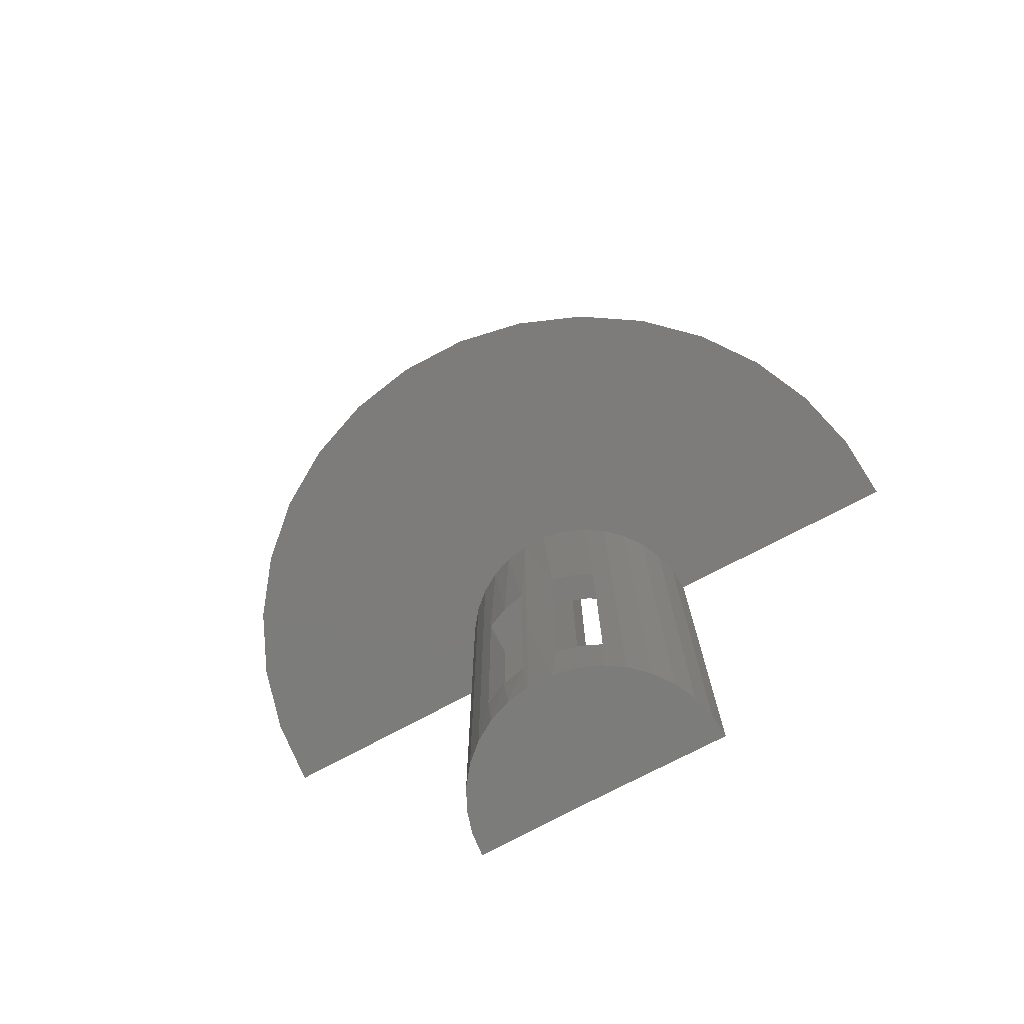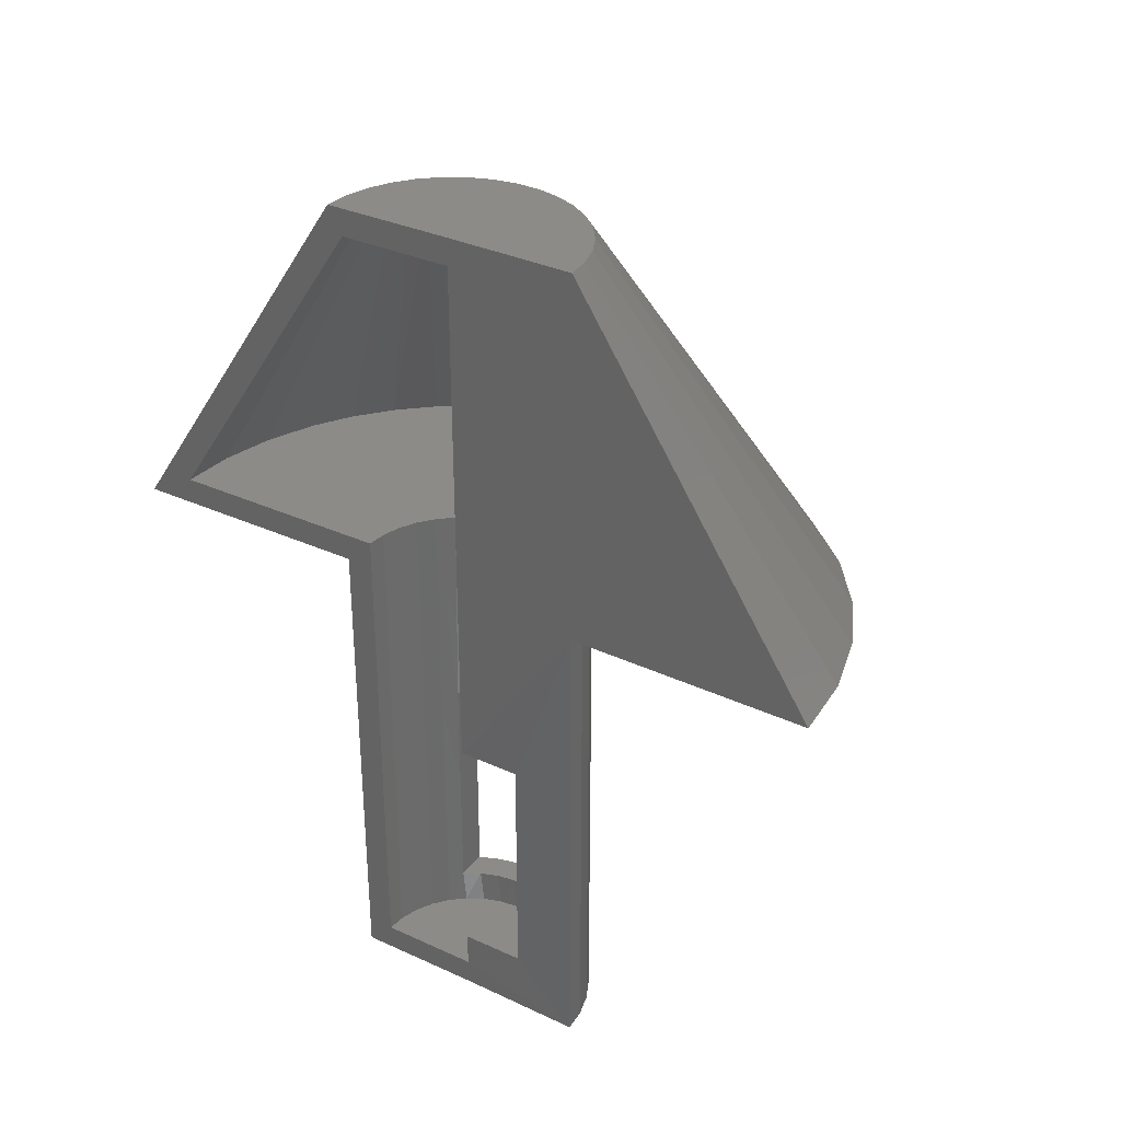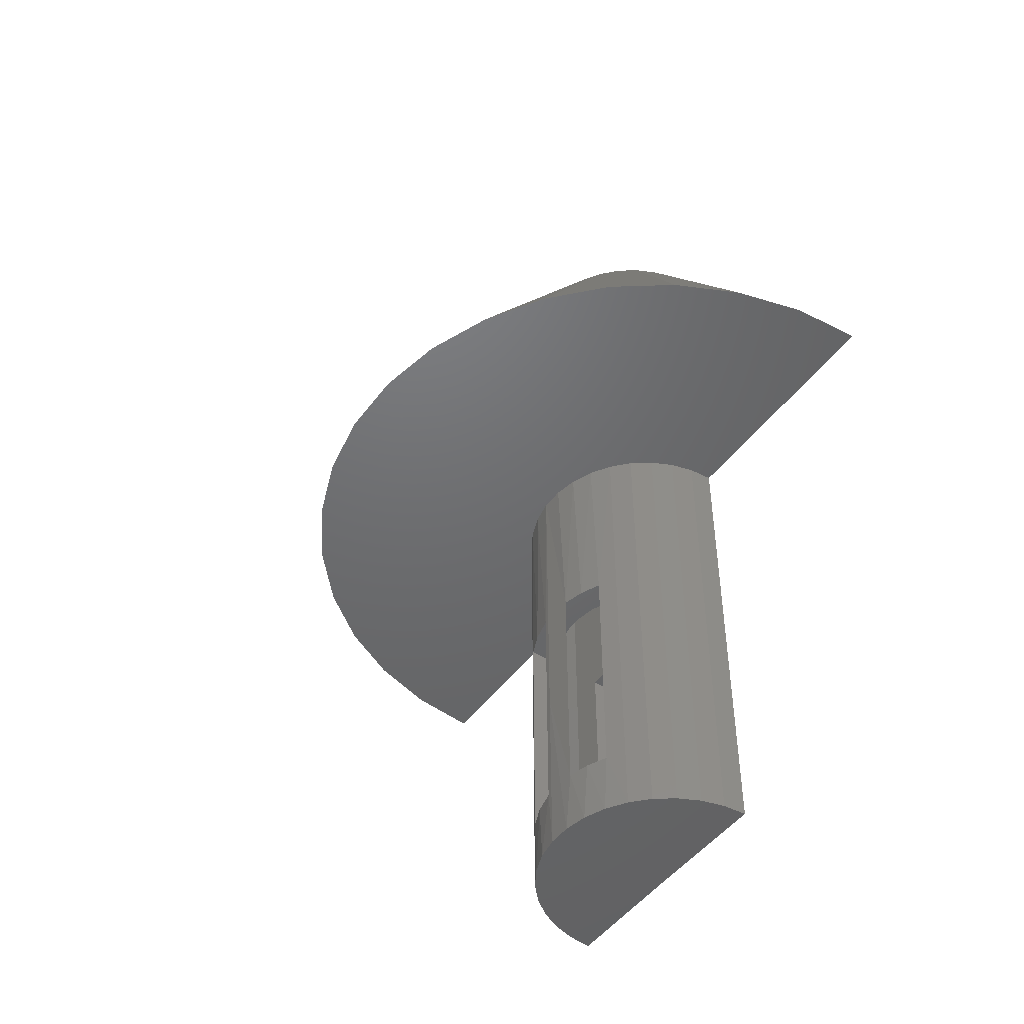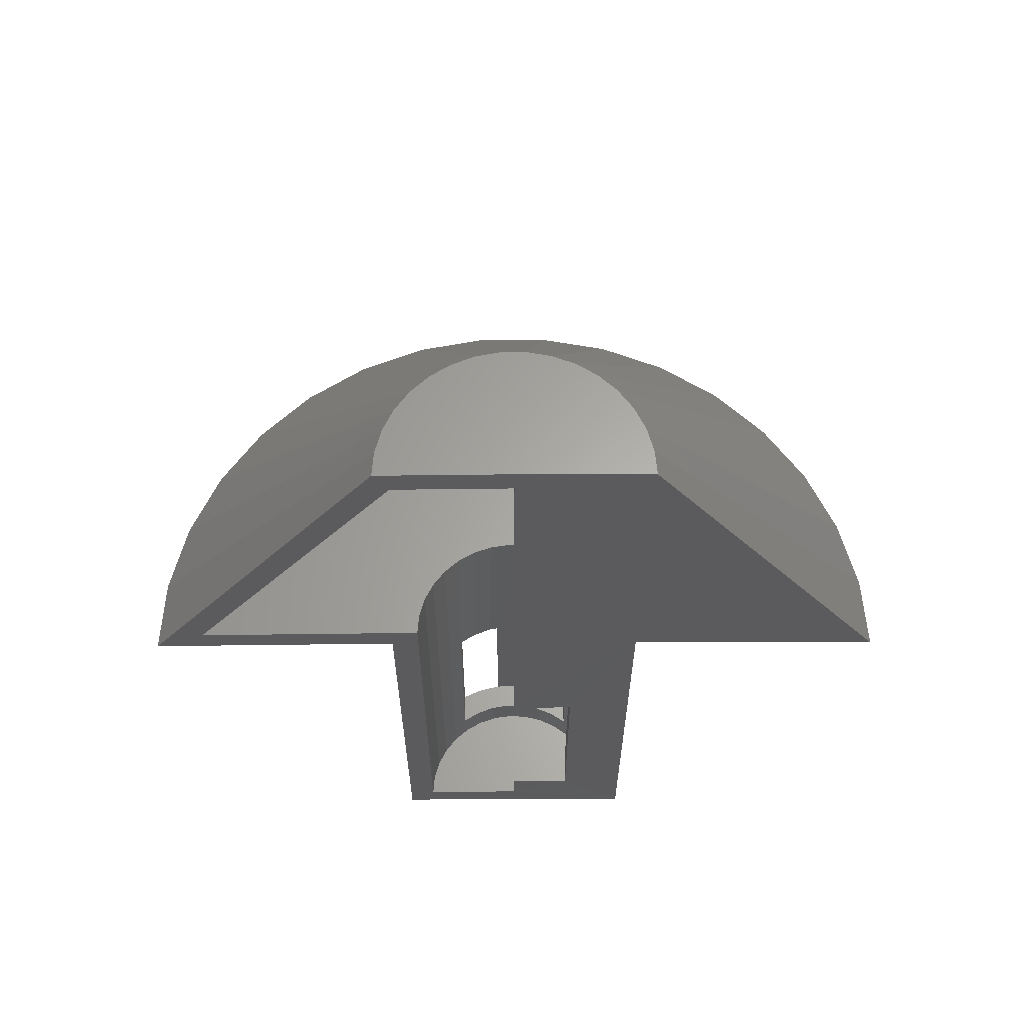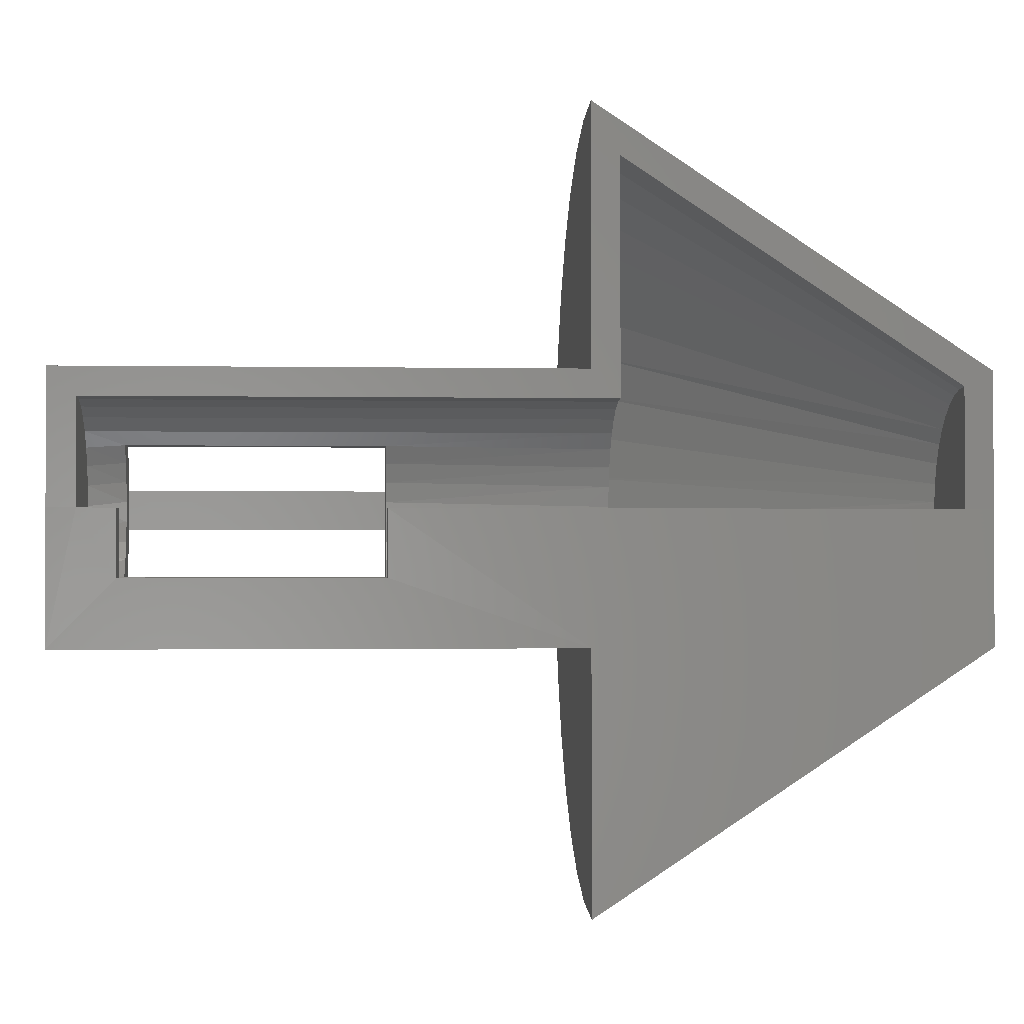
<metadata>
{"format":"stl","ext":"stl","renderer":"f3d","projection":"perspective","resolution":1024,"background":"white","views":[{"elev":-75.8,"azim":117.4,"up":"+Z"},{"elev":33.2,"azim":-57.9,"up":"+Z"},{"elev":-48.1,"azim":144.9,"up":"+Z"},{"elev":62.9,"azim":-90.7,"up":"+Z"},{"elev":-1.1,"azim":-94.1,"up":"+Y"}]}
</metadata>
<code>
# stl→obj: 204 verts, 412 faces
v 0 -0.05469 -0.2656
v 0.02277 -0.05469 -0.2656
v -3.036e-18 3.349e-18 -0.2656
v 0.02344 -0.0001444 -0.2656
v -1.475e-17 1.626e-17 -0.05469
v 0.02344 -0.0001444 -0.05469
v -1.171e-17 -0.05469 -0.05469
v 0.02277 -0.05469 -0.05469
v 0.09854 -0.05005 0.106
v 0.1045 -0.03592 -0.05469
v 0.1061 -0.03102 0.106
v 0.09915 0.04884 0.106
v 0.1065 0.02971 0.106
v 0.105 0.03441 -0.05469
v 0.09854 -0.05005 -0.3203
v 0.1061 -0.03102 -0.3203
v 0.1045 -0.03592 -0.2656
v 0.11 -0.01092 -0.1602
v 0.11 -0.01092 -0.3203
v 0.1101 0.00956 -0.3203
v 0.105 0.03441 -0.2656
v 0.1065 0.02971 -0.3203
v 0.09915 0.04884 -0.3203
v 0.1094 0.01591 -0.05469
v 0.1101 0.00956 0.106
v 0.11 -0.01092 0.106
v 0.1094 0.01591 -0.2656
v 0.09759 0.05189 -0.2656
v 0.08844 0.06629 -0.3203
v 0.08844 0.06629 -0.1602
v 0.09759 0.05189 -0.05469
v 0.08844 0.06629 0.106
v 0.1094 -0.01591 -0.05469
v 0.09605 -0.05469 -0.05469
v 0.08762 -0.06737 0.106
v 0.08762 -0.06737 -0.1602
v 0.09605 -0.05469 -0.2656
v 0.08762 -0.06737 -0.3203
v 0.1094 -0.01591 -0.2656
v 0.07369 -0.08238 -0.1602
v 0.07369 -0.08238 0.106
v 0.05723 -0.09456 -0.1602
v 0.05723 -0.09456 0.106
v 0.0388 -0.1035 -0.1602
v 0.0388 -0.1035 0.106
v 0.01905 -0.1089 -0.1602
v 0.01905 -0.1089 0.106
v -0.001362 -0.1105 -0.3203
v -0.001362 -0.1105 0.106
v 3.757e-34 0.1105 -0.3203
v -2.367e-17 0.1105 0.106
v 0.02039 0.1086 -0.1602
v 0.02039 0.1086 0.106
v 0.04008 0.103 -0.1602
v 0.04008 0.103 0.106
v 0.05839 0.09384 -0.1602
v 0.05839 0.09384 0.106
v 0.0747 0.08146 -0.1602
v 0.0747 0.08146 0.106
v 0.07369 -0.08238 -0.3203
v 0.05723 -0.09456 -0.3203
v 0.0388 -0.1035 -0.3203
v 0.01905 -0.1089 -0.3203
v 0.0747 0.08146 -0.3203
v 0.05839 0.09384 -0.3203
v 0.04008 0.103 -0.3203
v 0.02039 0.1086 -0.3203
v -1.301e-18 1.435e-18 -0.2969
v 0 0 -0.3203
v -4.033e-17 4.449e-17 0.4062
v -0.001362 -0.1105 0.4297
v -4.163e-17 4.592e-17 0.4297
v -0.003988 -0.3237 0.106
v 0.02226 -0.09533 0.4062
v 0.02 -0.2795 0.1294
v 0.0224 -0.08416 0.1294
v 0.0224 -0.08416 -0.2969
v 0.02344 -0.0001444 -0.2969
v 0.02344 -0.0001444 0.4062
v 0.07681 -0.04104 -0.05469
v 0.0746 -0.04494 0.1294
v 0.0818 -0.02988 0.1294
v 0.08313 -0.02595 -0.05469
v 0.086 -0.01371 0.1294
v 0.08652 -0.00994 -0.05469
v 0.08704 0.002963 0.1294
v 0.08685 0.00642 -0.05469
v 0.08487 0.01953 0.1294
v 0.08412 0.02255 -0.05469
v 0.07958 0.03537 0.1294
v 0.07841 0.03789 -0.05469
v 0.07137 0.04991 0.1294
v 0.06464 -0.05836 -0.2969
v 0.05231 -0.06963 -0.2969
v 0.05231 -0.06963 -0.1602
v 0.0818 -0.02988 -0.2969
v 0.0746 -0.04494 -0.2969
v 0.07681 -0.04104 -0.2656
v 0.08313 -0.02595 -0.2656
v 0.086 -0.01371 -0.2969
v 0.08652 -0.00994 -0.2656
v 0.08704 0.002963 -0.2969
v 0.08685 0.00642 -0.2656
v 0.08487 0.01953 -0.2969
v 0.08412 0.02255 -0.2656
v 0.07958 0.03537 -0.2969
v 0.07841 0.03789 -0.2656
v 0.07137 0.04991 -0.2969
v 0.06778 -0.05469 -0.05469
v 0.05231 -0.06963 0.1294
v 0.06464 -0.05836 0.1294
v 0.06778 -0.05469 -0.2656
v 0.06994 0.05189 -0.2656
v 0.06052 0.06262 -0.1602
v 0.06052 0.06262 -0.2969
v 0.06994 0.05189 -0.05469
v 0.06052 0.06262 0.1294
v 0.03806 -0.07833 -0.1602
v 0.03806 -0.07833 0.1294
v 0.03264 0.08074 -0.1602
v 0.01663 0.08549 0.1294
v 0.01663 0.08549 -0.1602
v -2.497e-17 0.08709 0.1294
v -1.301e-18 0.08709 -0.2969
v 0.03264 0.08074 0.1294
v 0.04746 0.07302 -0.1602
v 0.04746 0.07302 0.1294
v 0.03806 -0.07833 -0.2969
v 0.01663 0.08549 -0.2969
v 0.03264 0.08074 -0.2969
v 0.04746 0.07302 -0.2969
v -2.367e-17 0.3237 0.106
v -2.497e-17 0.2802 0.1294
v -4.033e-17 0.0979 0.4062
v -4.163e-17 0.1105 0.4297
v 0.0976 0.00757 0.4062
v 0.0976 -0.007659 0.4062
v 0.09519 -0.02284 0.4062
v 0.09042 -0.03751 0.4062
v 0.08341 -0.05125 0.4062
v 0.07436 -0.06368 0.4062
v 0.06341 -0.07458 0.4062
v 0.05083 -0.08365 0.4062
v 0.03699 -0.09064 0.4062
v 0.01616 0.09655 0.4062
v 0.03189 0.09256 0.4062
v 0.04617 0.08632 0.4062
v 0.05933 0.07786 0.4062
v 0.07098 0.06741 0.4062
v 0.08079 0.05529 0.4062
v 0.08952 0.03962 0.4062
v 0.09525 0.02262 0.4062
v 0.2684 -0.08033 0.1294
v 0.2782 0.03351 0.1294
v 0.271 0.0711 0.1294
v 0.06811 -0.2717 0.1294
v 0.1145 -0.2557 0.1294
v 0.1571 -0.232 0.1294
v 0.1873 -0.2084 0.1294
v 0.214 -0.1808 0.1294
v 0.2367 -0.15 0.1294
v 0.2549 -0.1163 0.1294
v 0.2588 0.1074 0.1294
v 0.2417 0.1418 0.1294
v 0.2201 0.1734 0.1294
v 0.1944 0.2017 0.1294
v 0.165 0.2264 0.1294
v 0.1327 0.2468 0.1294
v 0.09058 0.2651 0.1294
v 0.04575 0.2764 0.1294
v 0.2801 -0.004888 0.1294
v 0.2769 -0.04301 0.1294
v 0.01905 -0.1089 0.4297
v 0.0388 -0.1035 0.4297
v 0.05723 -0.09456 0.4297
v 0.07369 -0.08238 0.4297
v 0.08762 -0.06737 0.4297
v 0.09854 -0.05005 0.4297
v 0.1061 -0.03102 0.4297
v 0.11 -0.01092 0.4297
v 0.1101 0.00956 0.4297
v 0.1065 0.02971 0.4297
v 0.09915 0.04884 0.4297
v 0.08844 0.06629 0.4297
v 0.0747 0.08146 0.4297
v 0.05839 0.09384 0.4297
v 0.04008 0.103 0.4297
v 0.02039 0.1086 0.4297
v 0.2904 0.143 0.106
v 0.259 0.1941 0.106
v 0.2188 0.2386 0.106
v 0.171 0.2748 0.106
v 0.1174 0.3017 0.106
v 0.05971 0.3181 0.106
v 0.2886 -0.1466 0.106
v 0.2566 -0.1973 0.106
v 0.2158 -0.2412 0.106
v 0.1676 -0.2769 0.106
v 0.1136 -0.3031 0.106
v 0.05578 -0.3188 0.106
v 0.3107 -0.09083 0.106
v 0.3221 -0.03197 0.106
v 0.3225 0.028 0.106
v 0.3118 0.087 0.106
f 1 2 3
f 3 2 4
f 5 6 7
f 7 6 8
f 8 2 7
f 7 2 1
f 9 10 11
f 12 13 14
f 15 16 17
f 18 19 20
f 21 22 23
f 24 14 13
f 24 13 25
f 24 25 26
f 24 26 18
f 27 24 18
f 27 18 20
f 27 20 22
f 27 22 21
f 28 21 23
f 28 23 29
f 28 29 30
f 28 30 31
f 31 30 32
f 31 32 12
f 31 12 14
f 33 18 26
f 33 26 11
f 33 11 10
f 34 10 9
f 34 9 35
f 34 35 36
f 37 34 36
f 37 36 38
f 37 38 15
f 37 15 17
f 39 17 16
f 39 16 19
f 39 19 18
f 39 18 33
f 36 35 40
f 40 35 41
f 40 41 42
f 42 41 43
f 42 43 44
f 44 43 45
f 44 45 46
f 46 45 47
f 46 47 48
f 48 47 49
f 50 51 52
f 52 51 53
f 52 53 54
f 54 53 55
f 54 55 56
f 56 55 57
f 56 57 58
f 58 57 59
f 58 59 30
f 30 59 32
f 38 36 60
f 60 36 40
f 60 40 61
f 61 40 42
f 61 42 62
f 62 42 44
f 62 44 63
f 63 44 46
f 63 46 48
f 30 29 58
f 58 29 64
f 58 64 56
f 56 64 65
f 56 65 54
f 54 65 66
f 54 66 52
f 52 66 67
f 52 67 50
f 48 68 69
f 70 5 49
f 49 5 7
f 49 7 48
f 48 7 1
f 48 1 68
f 68 1 3
f 71 72 73
f 73 72 70
f 73 70 49
f 74 75 76
f 77 78 4
f 77 4 2
f 77 2 8
f 77 8 76
f 76 8 74
f 74 8 6
f 74 6 79
f 5 70 6
f 6 70 79
f 68 3 78
f 78 3 4
f 80 81 82
f 82 83 80
f 83 82 84
f 84 85 83
f 85 84 86
f 86 87 85
f 87 86 88
f 88 89 87
f 89 88 90
f 90 91 89
f 91 90 92
f 93 94 95
f 96 97 98
f 99 96 98
f 100 96 99
f 101 100 99
f 102 100 101
f 103 102 101
f 104 102 103
f 105 104 103
f 106 104 105
f 107 106 105
f 108 106 107
f 109 95 110
f 109 110 111
f 109 111 81
f 109 81 80
f 112 98 97
f 112 97 93
f 112 93 95
f 112 95 109
f 113 114 115
f 113 115 108
f 113 108 107
f 116 91 92
f 116 92 117
f 116 117 114
f 116 114 113
f 95 118 110
f 110 118 119
f 118 77 119
f 119 77 76
f 120 121 122
f 122 121 123
f 122 123 124
f 121 120 125
f 125 120 126
f 125 126 127
f 127 126 114
f 127 114 117
f 77 118 128
f 128 118 95
f 128 95 94
f 124 129 122
f 122 129 130
f 122 130 120
f 120 130 131
f 120 131 126
f 126 131 115
f 126 115 114
f 17 21 28
f 21 17 27
f 17 39 27
f 28 113 107
f 28 107 105
f 28 105 103
f 37 17 28
f 37 28 103
f 37 103 101
f 37 101 99
f 37 99 98
f 37 98 112
f 28 31 113
f 113 31 116
f 10 14 33
f 14 24 33
f 14 10 31
f 34 109 80
f 34 80 83
f 34 83 85
f 34 85 87
f 34 87 31
f 34 31 10
f 31 87 89
f 31 89 91
f 31 91 116
f 34 37 109
f 109 37 112
f 39 33 27
f 27 33 24
f 132 51 123
f 132 123 133
f 132 133 134
f 132 134 135
f 70 72 134
f 134 72 135
f 51 50 123
f 123 50 124
f 50 69 124
f 124 69 68
f 78 77 128
f 78 128 94
f 78 94 93
f 78 93 97
f 78 97 96
f 78 96 100
f 78 100 102
f 78 102 68
f 68 102 104
f 68 104 106
f 68 106 108
f 68 108 115
f 68 115 131
f 68 131 130
f 68 130 129
f 68 129 124
f 79 70 136
f 79 136 137
f 79 137 138
f 79 138 139
f 79 139 140
f 79 140 141
f 79 141 142
f 79 142 143
f 79 143 144
f 79 144 74
f 70 134 145
f 70 145 146
f 70 146 147
f 70 147 148
f 70 148 149
f 70 149 150
f 70 150 151
f 70 151 152
f 70 152 136
f 110 119 153
f 111 110 153
f 154 90 88
f 155 127 117
f 76 75 156
f 76 156 157
f 76 157 158
f 76 158 159
f 76 159 160
f 76 160 161
f 76 161 162
f 76 162 153
f 76 153 119
f 123 163 164
f 123 164 165
f 123 165 166
f 123 166 167
f 123 167 168
f 123 168 169
f 123 169 170
f 123 170 133
f 163 123 121
f 163 121 125
f 163 125 127
f 163 127 155
f 84 82 171
f 171 82 81
f 171 81 172
f 172 81 111
f 172 111 153
f 84 171 86
f 86 171 154
f 86 154 88
f 117 92 155
f 155 92 90
f 155 90 154
f 140 162 161
f 165 149 166
f 166 149 148
f 166 148 167
f 167 148 147
f 167 147 168
f 168 147 146
f 168 146 169
f 169 146 145
f 169 145 170
f 170 145 134
f 170 134 133
f 165 164 149
f 149 164 150
f 164 163 150
f 150 163 151
f 171 136 154
f 154 136 152
f 154 152 155
f 155 152 151
f 155 151 163
f 140 139 162
f 162 139 138
f 162 138 153
f 153 138 137
f 153 137 172
f 172 137 136
f 172 136 171
f 75 74 156
f 156 74 144
f 156 144 157
f 157 144 143
f 157 143 158
f 158 143 142
f 158 142 159
f 159 142 141
f 159 141 160
f 160 141 140
f 160 140 161
f 72 71 173
f 72 173 174
f 72 174 175
f 72 175 176
f 72 176 177
f 72 177 178
f 72 178 179
f 72 179 180
f 72 180 181
f 72 181 182
f 72 182 183
f 72 183 184
f 72 184 185
f 72 185 186
f 72 186 187
f 72 187 188
f 72 188 135
f 183 189 184
f 184 189 190
f 184 190 185
f 185 190 191
f 185 191 186
f 186 191 192
f 186 192 187
f 187 192 193
f 187 193 188
f 188 193 194
f 188 194 135
f 135 194 132
f 195 178 196
f 196 178 177
f 196 177 197
f 197 177 176
f 197 176 198
f 198 176 175
f 198 175 199
f 199 175 174
f 199 174 200
f 200 174 173
f 200 173 73
f 73 173 71
f 178 195 179
f 179 195 201
f 179 201 180
f 180 201 202
f 180 202 181
f 181 202 203
f 181 203 182
f 182 203 204
f 182 204 183
f 183 204 189
f 201 43 41
f 203 26 25
f 25 13 203
f 49 47 195
f 49 195 196
f 49 196 197
f 49 197 198
f 49 198 199
f 49 199 200
f 49 200 73
f 195 47 45
f 195 45 43
f 195 43 201
f 202 201 41
f 202 41 35
f 202 35 9
f 202 9 11
f 202 11 26
f 202 26 203
f 204 203 13
f 204 13 12
f 204 12 32
f 204 32 59
f 204 59 57
f 204 57 189
f 51 132 194
f 51 194 193
f 51 193 192
f 51 192 191
f 51 191 190
f 51 190 189
f 189 57 55
f 189 55 53
f 189 53 51
f 69 50 67
f 69 67 66
f 69 66 65
f 69 65 64
f 69 64 29
f 69 29 23
f 69 23 22
f 69 22 20
f 69 20 19
f 69 19 16
f 69 16 15
f 69 15 38
f 69 38 60
f 69 60 61
f 69 61 62
f 69 62 63
f 69 63 48

</code>
